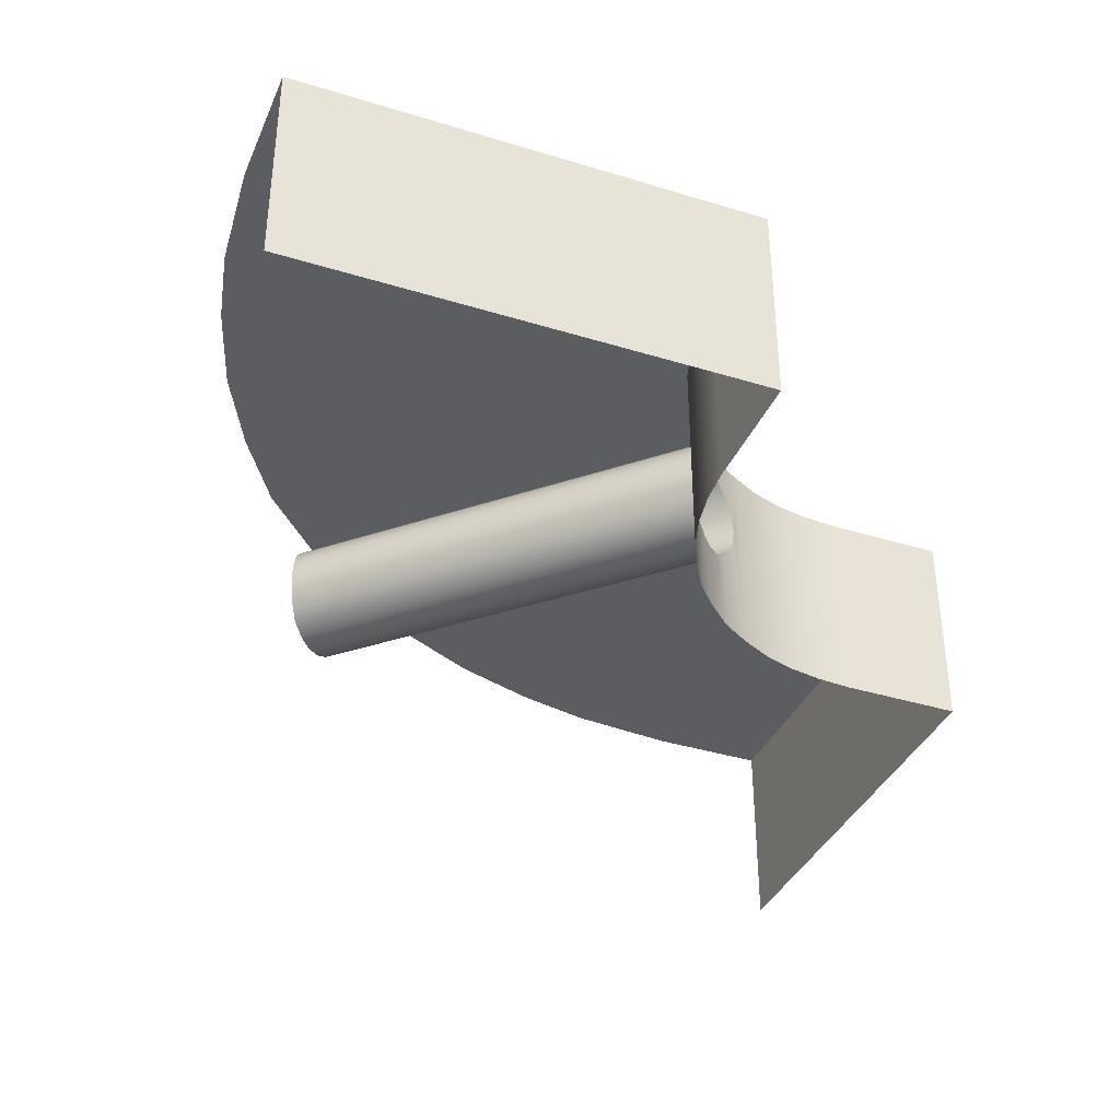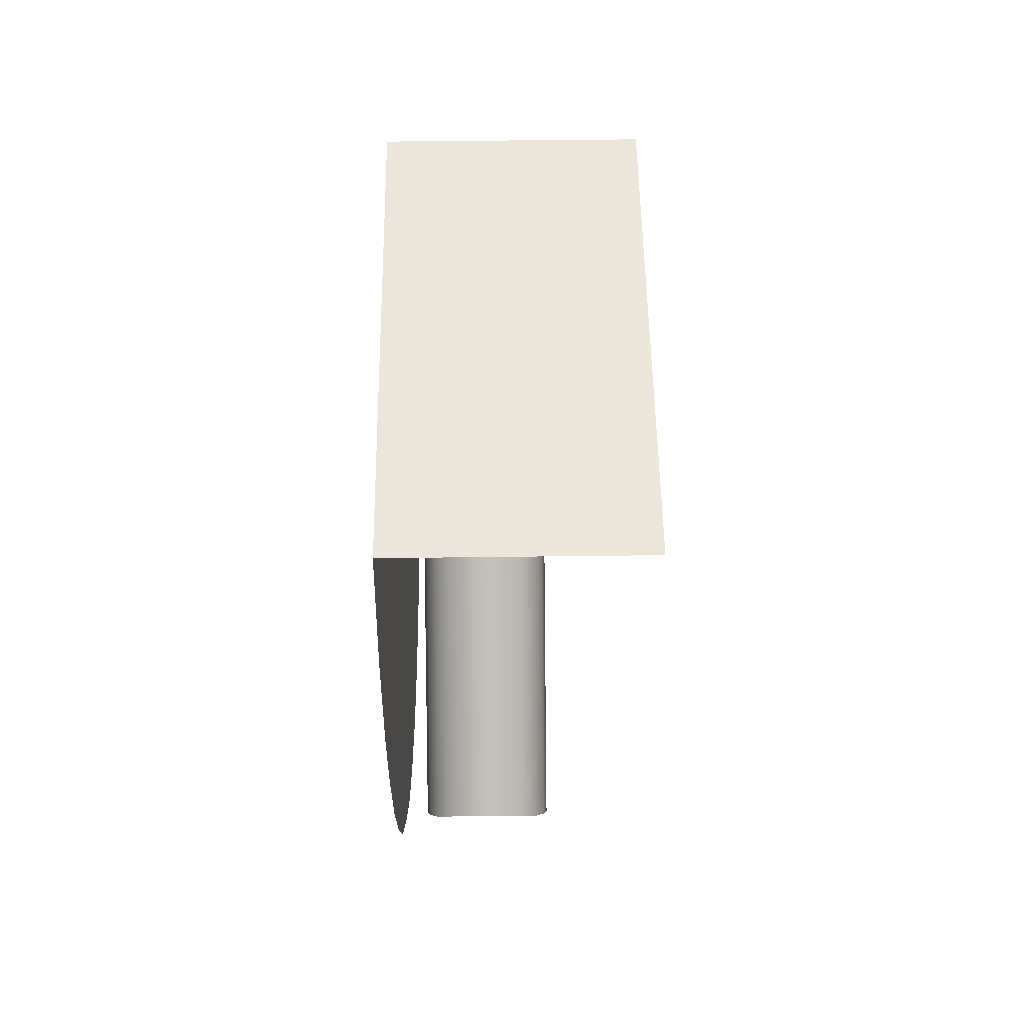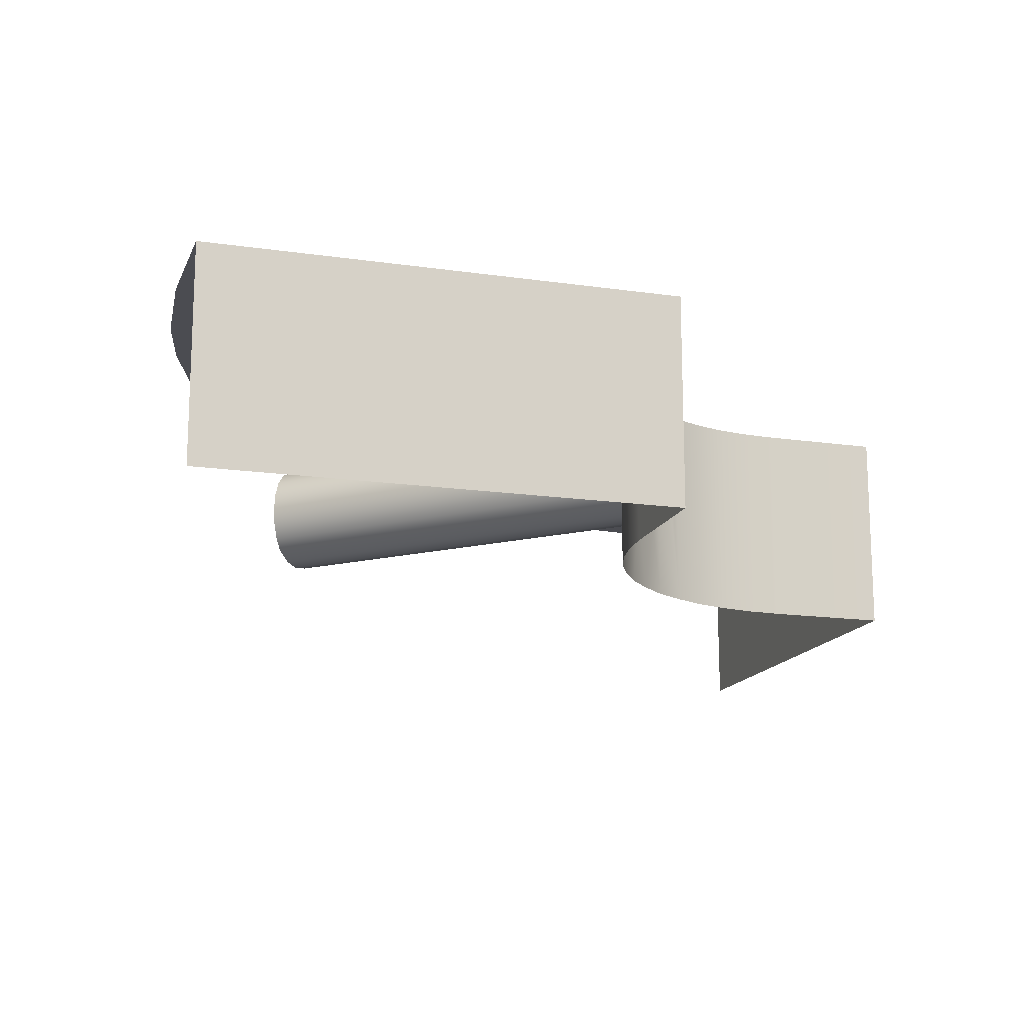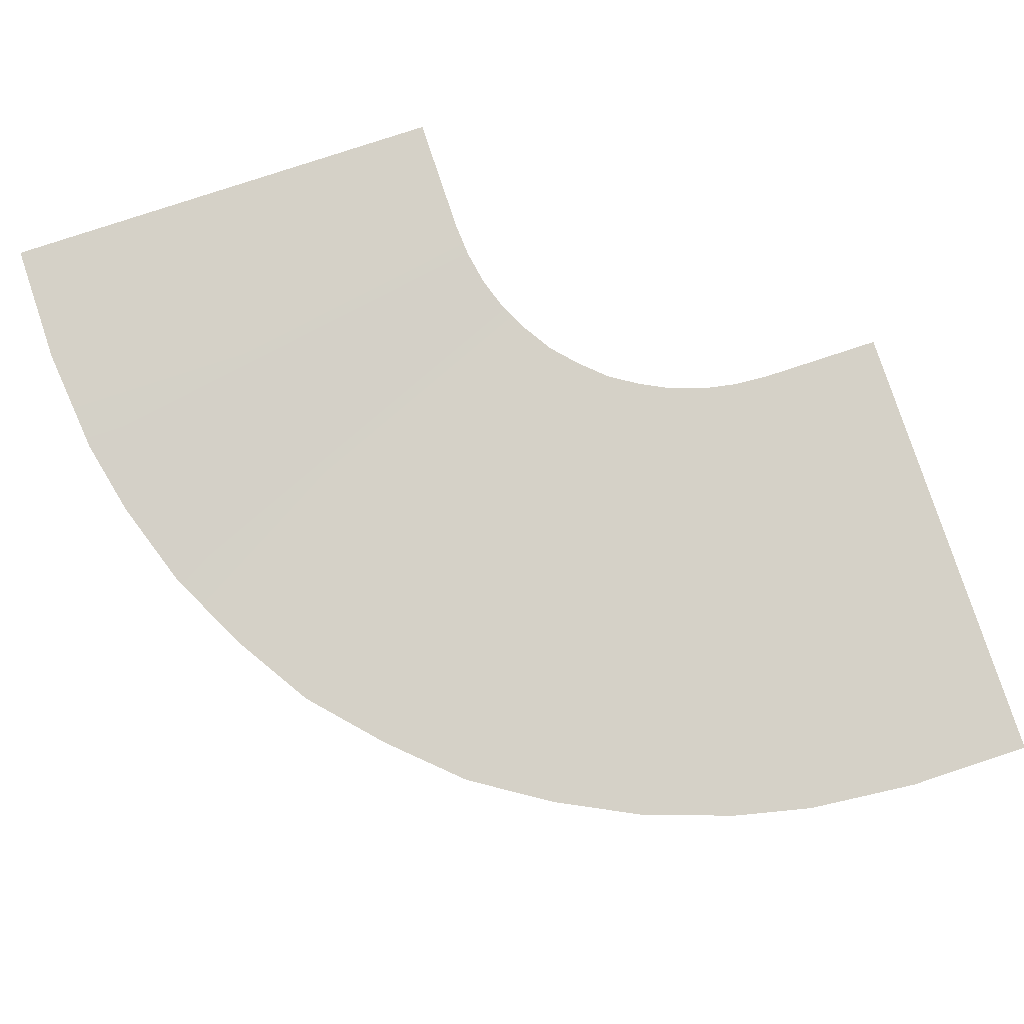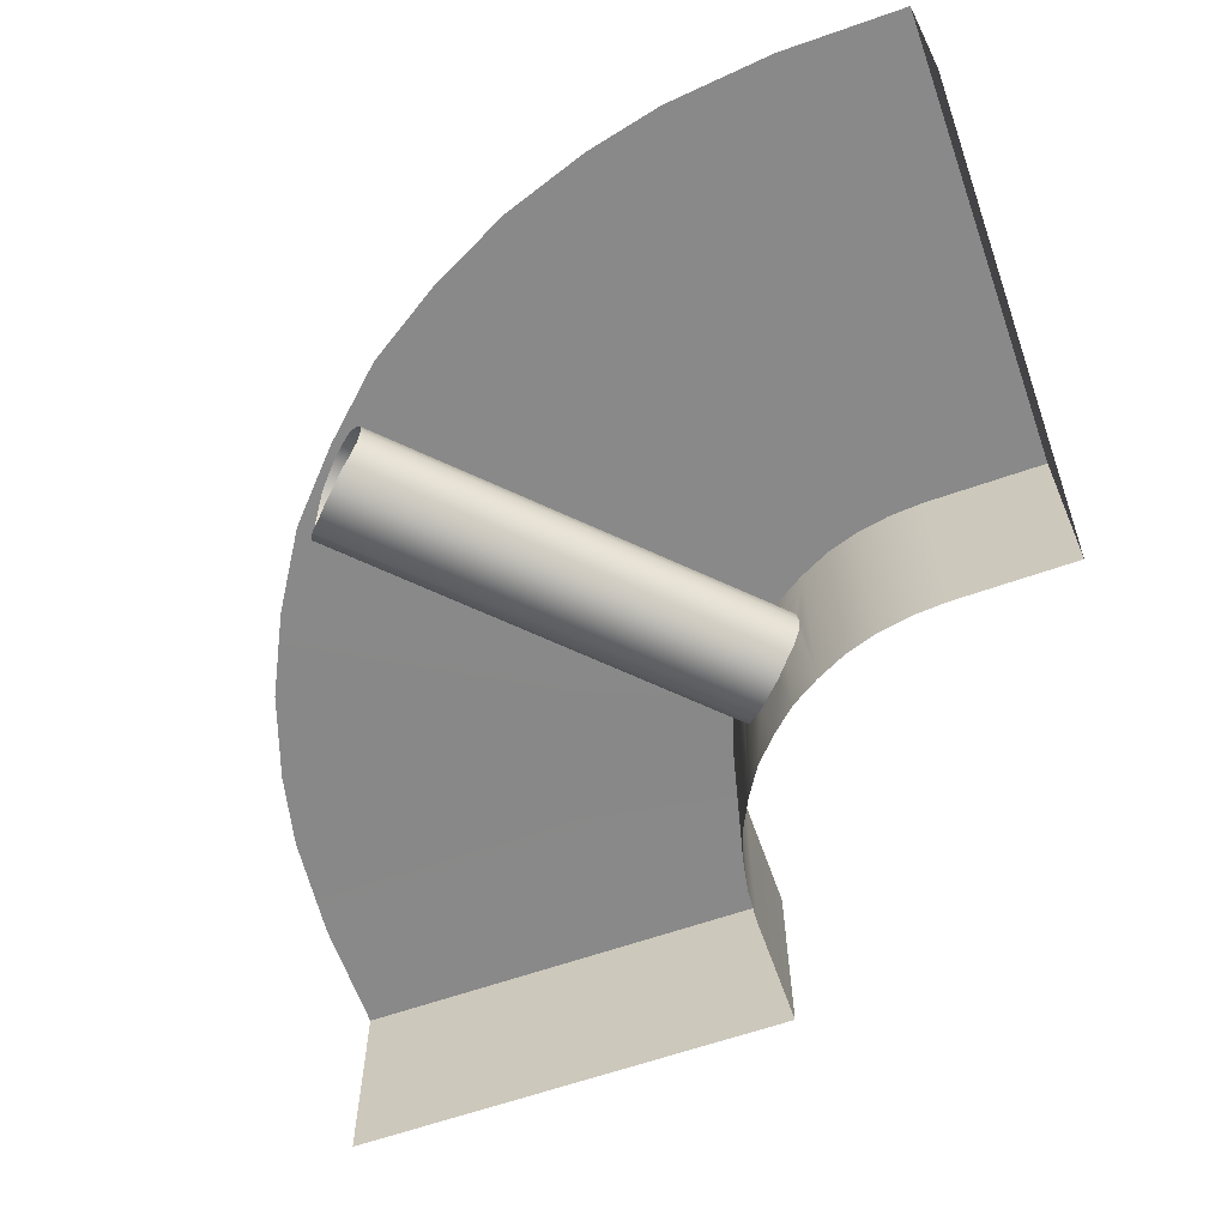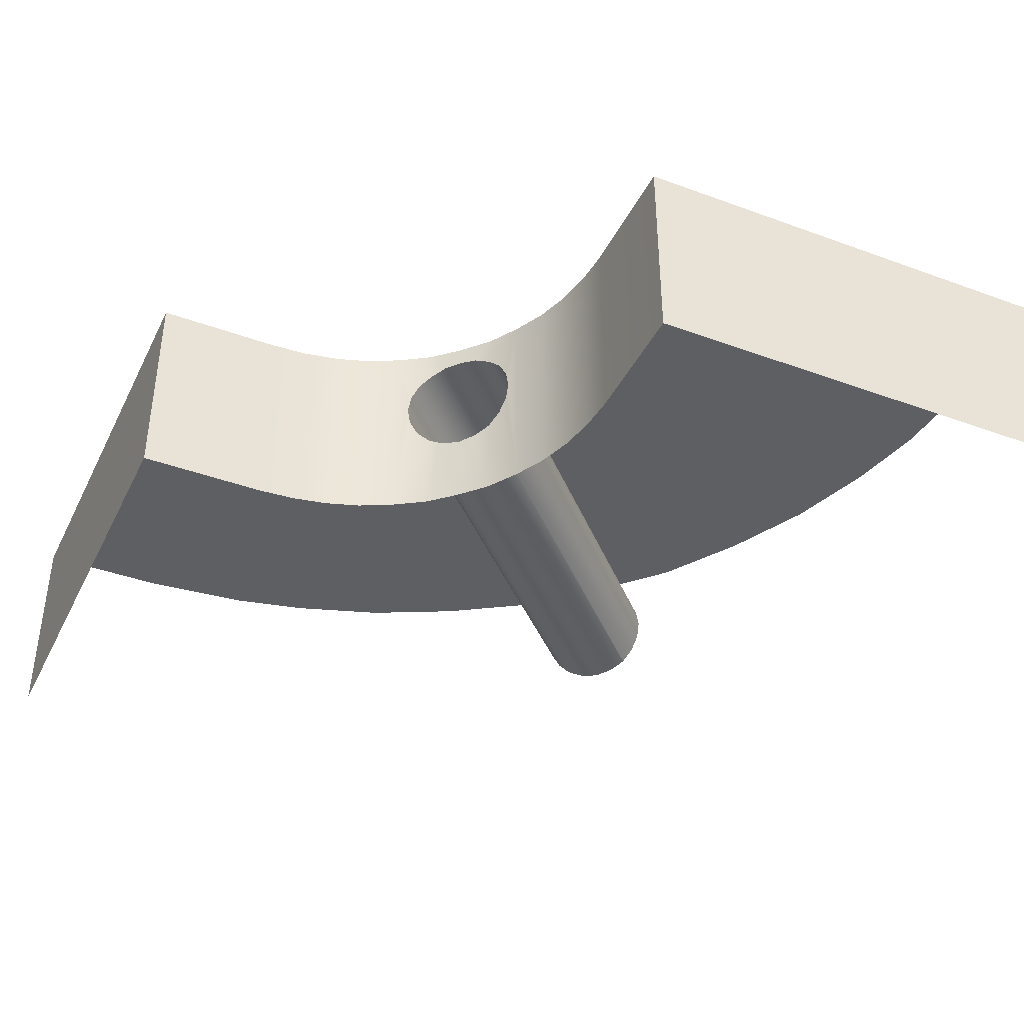
<metadata>
{"format":"obj","ext":"obj","renderer":"f3d","projection":"perspective","resolution":1024,"background":"white","views":[{"elev":-37.0,"azim":-21.6,"up":"+Y"},{"elev":48.1,"azim":-90.7,"up":"+Z"},{"elev":-15.3,"azim":-17.1,"up":"+Y"},{"elev":79.7,"azim":-108.3,"up":"+Y"},{"elev":-62.9,"azim":-70.5,"up":"+Y"},{"elev":-40.0,"azim":65.6,"up":"+Y"}]}
</metadata>
<code>
g COL_PB_Outer_Platform_Curve_COL
v 5.837 3.728 4.62
v 6.39 4.746 4.109
v 6.367 3.364 4.129
v 5.224 4.747 5.184
v 7.73 4.744 3.26
v 6.367 3.364 4.129
v 6.88 2.78 3.802
v 7.207 2.05 3.596
v 7.38 1.24 3.51
v 7.322 1.24 3.524
v 7.215 0.4276 3.593
v 7.746 -4.76 3.283
v 6.896 -0.3063 3.796
v 9.147 4.743 2.543
v 6.391 -0.8922 4.116
v 9.161 -4.76 2.568
v 10.65 4.743 2.05
v 10.66 -4.762 2.075
v 6.408 -4.759 4.13
v 5.859 -1.267 4.608
v 5.243 -4.757 5.205
v 5.859 -1.267 4.608
v 5.233 -1.398 5.186
v 4.685 -1.268 5.78
v 4.169 -4.757 6.371
v 4.196 -0.8993 6.307
v 3.322 -4.757 7.709
v 3.866 -0.311 6.81
v 3.663 0.4217 7.131
v 3.58 1.232 7.296
v 3.593 1.232 7.239
v 3.664 2.043 7.125
v 3.303 4.747 7.69
v 3.869 2.773 6.8
v 4.201 3.358 6.294
v 2.608 -4.757 9.125
v 2.587 4.746 9.108
v 2.117 -4.757 10.62
v 2.095 4.747 10.61
v 4.691 3.722 5.765
v -9.823 3.678 -8.749
v -10.32 3.31 -8.214
v 4.201 3.358 6.294
v -10.64 2.736 -7.723
v 3.869 2.773 6.8
v -10.84 2.012 -7.399
v 3.664 2.043 7.125
v -10.91 1.208 -7.286
v 3.593 1.232 7.239
v -10.85 0.4027 -7.395
v 3.663 0.4217 7.131
v -10.64 -0.324 -7.712
v 3.866 -0.311 6.81
v -10.36 -0.836 -8.153
v 4.196 -0.8993 6.307
v -9.828 -1.273 -8.734
v 4.685 -1.268 5.78
v -9.285 -1.402 -9.322
v 5.233 -1.398 5.186
v -8.664 -1.273 -9.896
v 5.859 -1.267 4.608
v -8.131 -0.8987 -10.39
v 6.391 -0.8922 4.116
v 6.391 -0.8922 4.116
v -8.125 -0.891 -10.39
v -7.636 -0.3193 -10.7
v 6.896 -0.3063 3.796
v -7.319 0.4087 -10.91
v 7.215 0.4276 3.593
v -7.213 1.215 -10.97
v 7.322 1.24 3.524
v 5.23 3.851 5.18
v -9.288 3.805 -9.328
v -9.823 3.678 -8.749
v 4.691 3.722 5.765
v 7.322 1.24 3.524
v -7.213 1.215 -10.97
v -7.327 2.019 -10.9
v 7.207 2.05 3.596
v 5.837 3.728 4.62
v -9.288 3.805 -9.328
v 5.23 3.851 5.18
v -8.686 3.683 -9.884
v 6.367 3.364 4.129
v -8.129 3.289 -10.4
v 6.88 2.78 3.802
v -7.652 2.743 -10.7
v 7.207 2.05 3.596
v -7.327 2.019 -10.9
v 5.23 3.851 5.18
v 5.224 4.747 5.184
v 5.837 3.728 4.62
v 4.691 3.722 5.765
v 4.151 4.747 6.349
v 4.201 3.358 6.294
v 4.151 4.747 6.349
v 3.303 4.747 7.69
v 1.682 4.747 19.36
v 1.71 -4.757 13.74
v 1.691 -4.753 19.37
v 1.689 4.752 13.74
v 1.826 -4.757 12.17
v 1.804 4.749 12.16
v -19.34 4.757 19.37
v 1.682 4.747 19.36
v 1.691 -4.753 19.37
v -19.34 -4.752 19.39
v 19.34 -4.77 -19.39
v 19.32 -4.761 1.644
v 19.31 4.739 1.631
v 19.32 4.739 -19.39
v 12.2 4.744 1.759
v 10.66 -4.762 2.075
v 10.65 4.743 2.05
v 12.2 -4.763 1.783
v 12.2 4.744 1.759
v 13.78 -4.763 1.666
v 13.78 4.746 1.643
v 10.65 4.743 2.05
v 5.223 4.745 -18.09
v 8.765 4.75 -18.89
v 12.2 4.744 1.759
v 2.095 4.747 10.61
v 2.117 -4.757 10.62
v 1.826 -4.757 12.17
v 1.804 4.749 12.16
v 9.147 4.743 2.543
v 5.223 4.745 -18.09
v 10.65 4.743 2.05
v 1.153 4.742 -16.72
v 7.73 4.744 3.26
v -2.705 4.741 -14.8
v 6.39 4.746 4.109
v -6.353 4.741 -12.48
v 5.224 4.747 5.184
v -9.526 4.742 -9.557
v 4.151 4.747 6.349
v -12.45 4.744 -6.382
v 3.303 4.747 7.69
v -14.76 4.747 -2.733
v 2.587 4.746 9.108
v -16.68 4.751 1.127
v 2.095 4.747 10.61
v -18.05 4.756 5.198
v 1.804 4.749 12.16
v -18.84 4.763 8.74
v -19.34 4.77 13.74
v 1.689 4.752 13.74
v 1.682 4.747 19.36
v -19.34 4.757 19.37
v 8.765 4.75 -18.89
v 13.78 4.746 1.643
v 12.2 4.744 1.759
v 13.78 4.755 -19.39
v 19.32 4.739 -19.39
v 19.31 4.739 1.631
v 19.31 4.739 1.631
v 19.32 -4.761 1.644
v 13.78 -4.763 1.666
v 13.78 4.746 1.643
g COL_PB_Outer_Platform_Curve_COL_0
f 3 2 1
f 4 1 2
f 2 6 5
f 7 5 6
f 8 5 7
f 9 5 8
f 10 9 8
f 10 11 9
f 5 9 12
f 11 12 9
f 13 12 11
f 5 12 14
f 15 12 13
f 12 16 14
f 14 16 17
f 16 18 17
f 12 15 19
f 20 19 15
f 22 21 19
f 23 21 22
f 24 21 23
f 21 24 25
f 26 25 24
f 26 27 25
f 28 27 26
f 29 27 28
f 30 27 29
f 31 30 29
f 31 32 30
f 30 33 27
f 32 33 30
f 34 33 32
f 35 33 34
f 36 27 33
f 37 36 33
f 38 36 37
f 39 38 37
f 42 41 40
f 43 42 40
f 44 42 43
f 45 44 43
f 46 44 45
f 47 46 45
f 48 46 47
f 49 48 47
f 50 48 49
f 51 50 49
f 52 50 51
f 53 52 51
f 54 52 53
f 55 54 53
f 56 54 55
f 57 56 55
f 58 56 57
f 59 58 57
f 60 58 59
f 61 60 59
f 62 60 61
f 63 62 61
f 65 62 64
f 66 65 64
f 67 66 64
f 68 66 67
f 69 68 67
f 70 68 69
f 71 70 69
f 74 73 72
f 75 74 72
f 78 77 76
f 79 78 76
f 82 81 80
f 81 83 80
f 80 83 84
f 83 85 84
f 84 85 86
f 85 87 86
f 86 87 88
f 87 89 88
f 92 91 90
f 90 91 93
f 94 93 91
f 93 96 95
f 97 95 96
f 100 99 98
f 99 101 98
f 101 99 102
f 103 101 102
f 106 105 104
f 107 106 104
f 110 109 108
f 111 110 108
f 114 113 112
f 113 115 112
f 115 117 116
f 117 118 116
f 121 120 119
f 122 121 119
f 125 124 123
f 126 125 123
f 129 128 127
f 128 130 127
f 127 130 131
f 130 132 131
f 131 132 133
f 132 134 133
f 133 134 135
f 134 136 135
f 135 136 137
f 136 138 137
f 137 138 139
f 138 140 139
f 139 140 141
f 140 142 141
f 141 142 143
f 142 144 143
f 143 144 145
f 144 146 145
f 146 147 145
f 147 148 145
f 148 147 149
f 147 150 149
f 153 152 151
f 152 154 151
f 155 154 152
f 156 155 152
f 159 158 157
f 160 159 157

</code>
